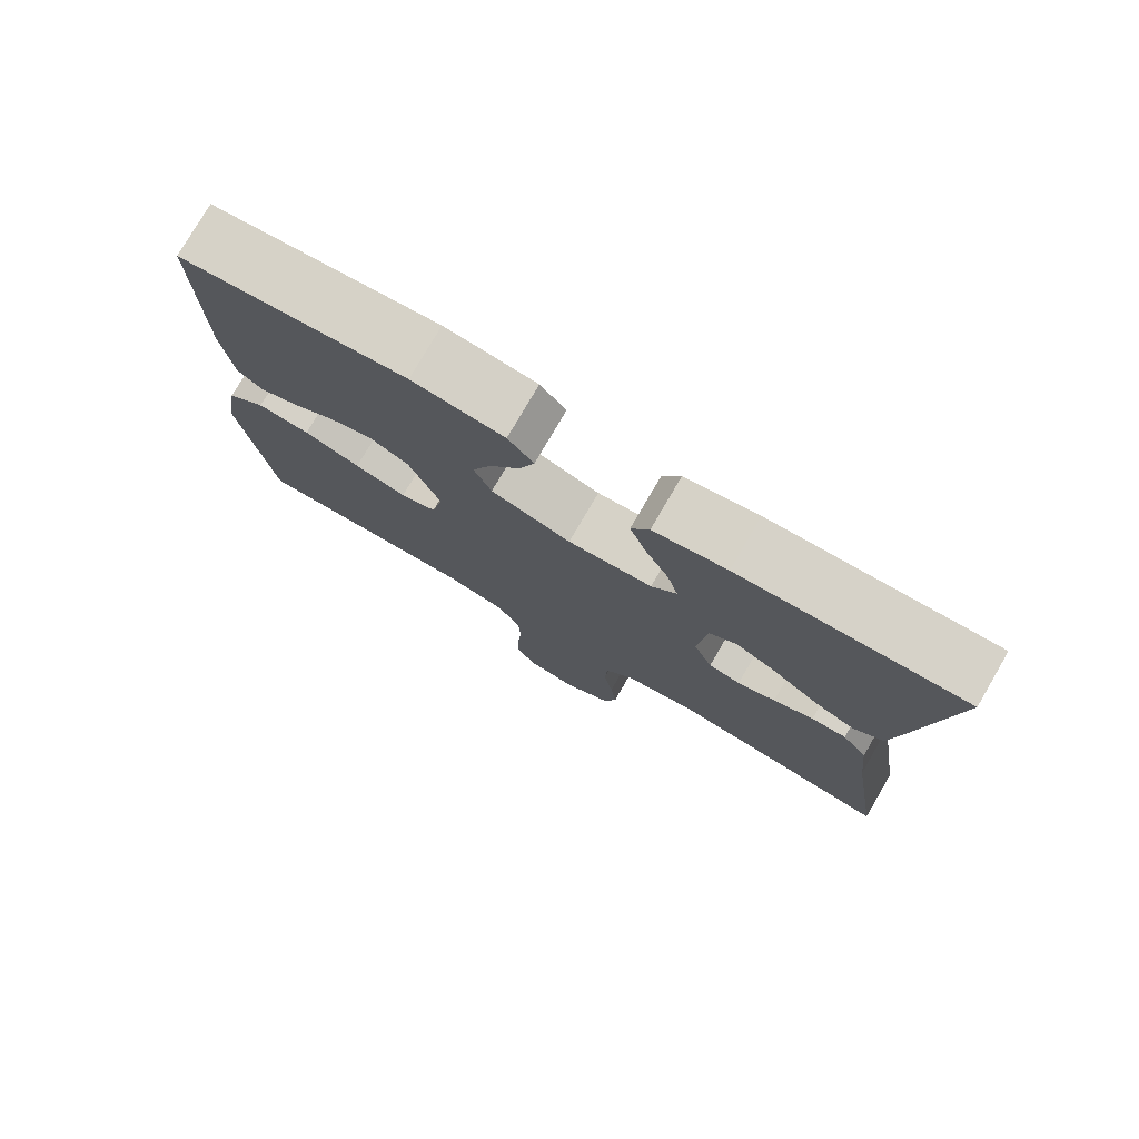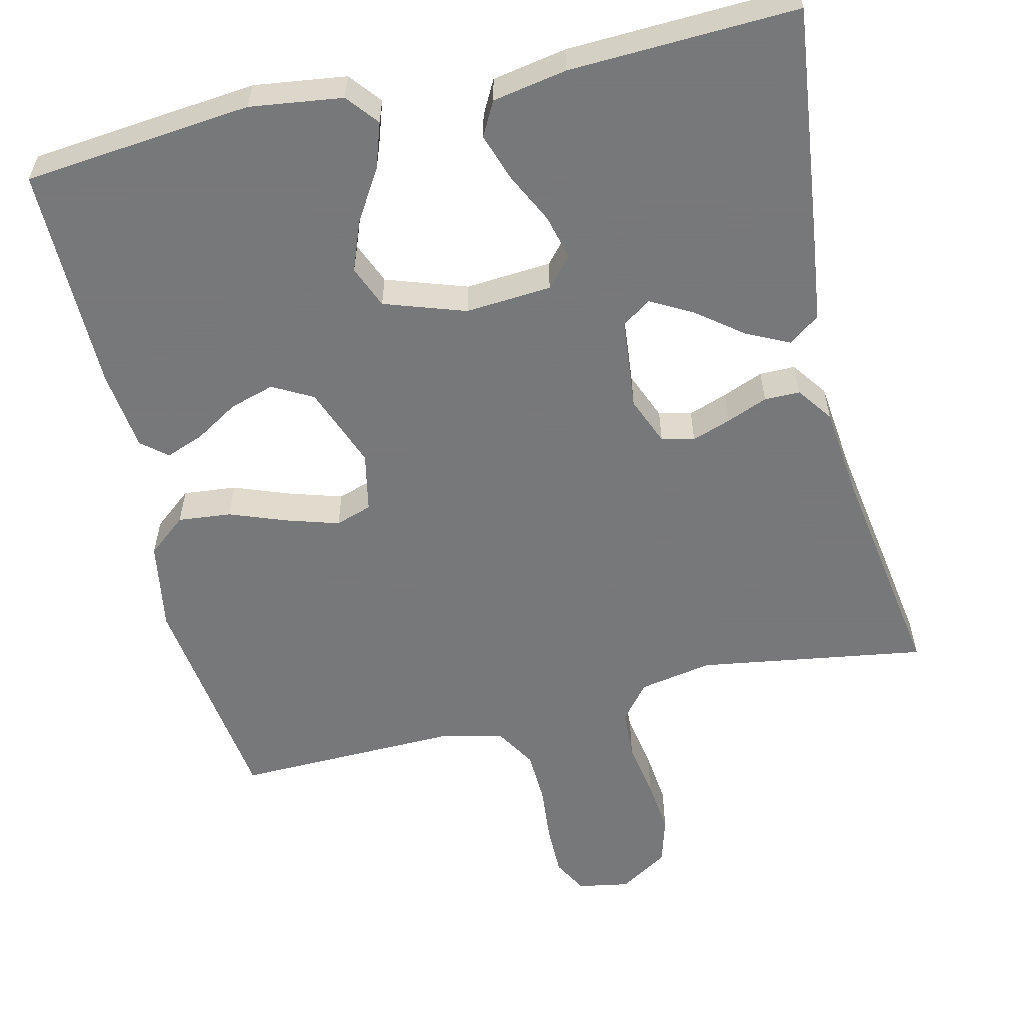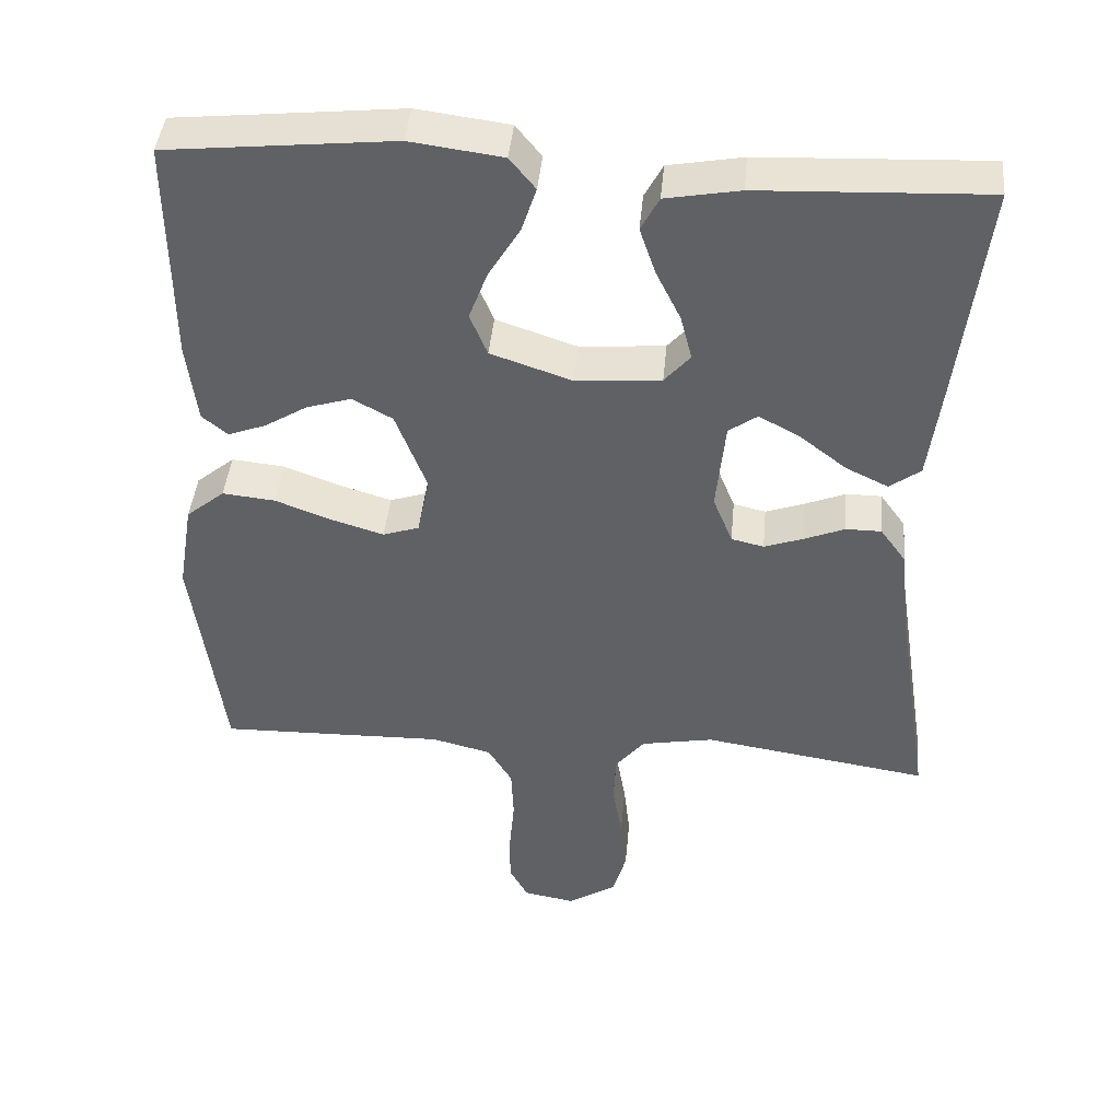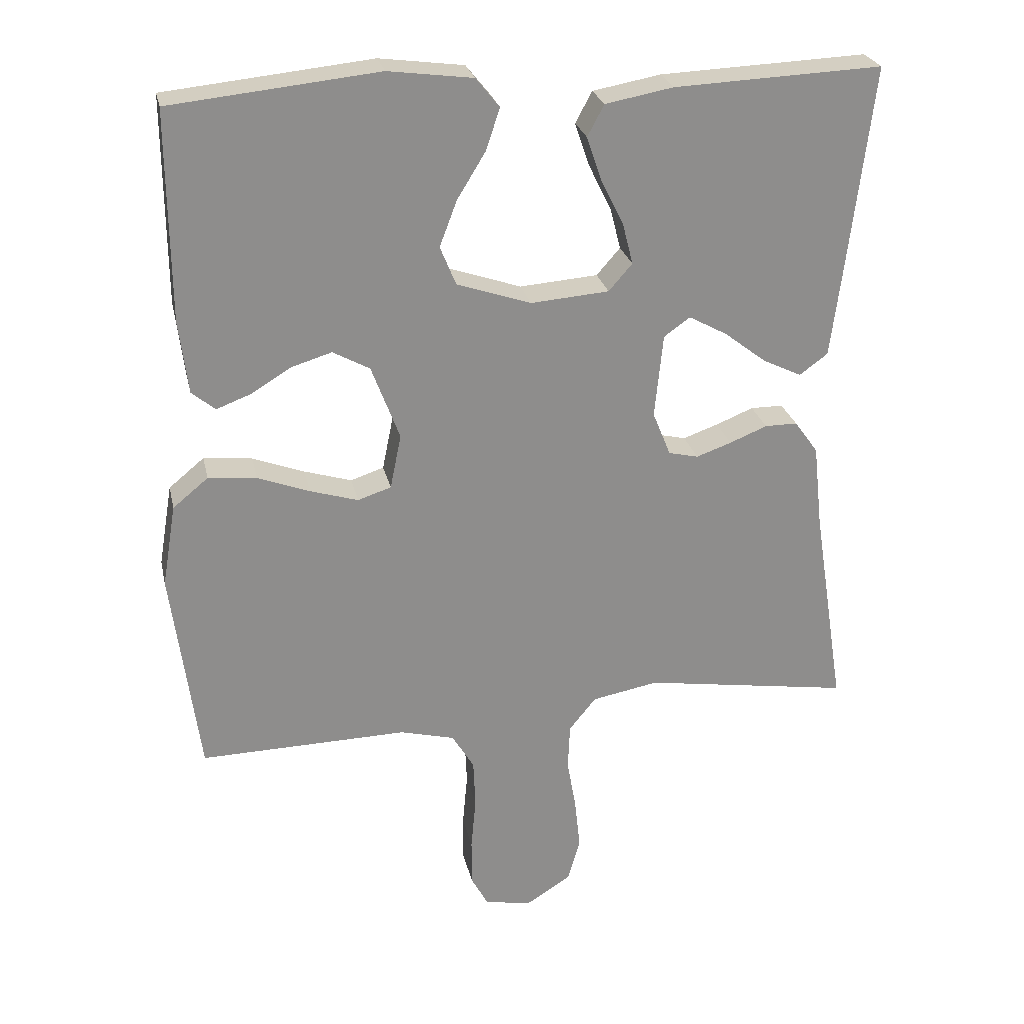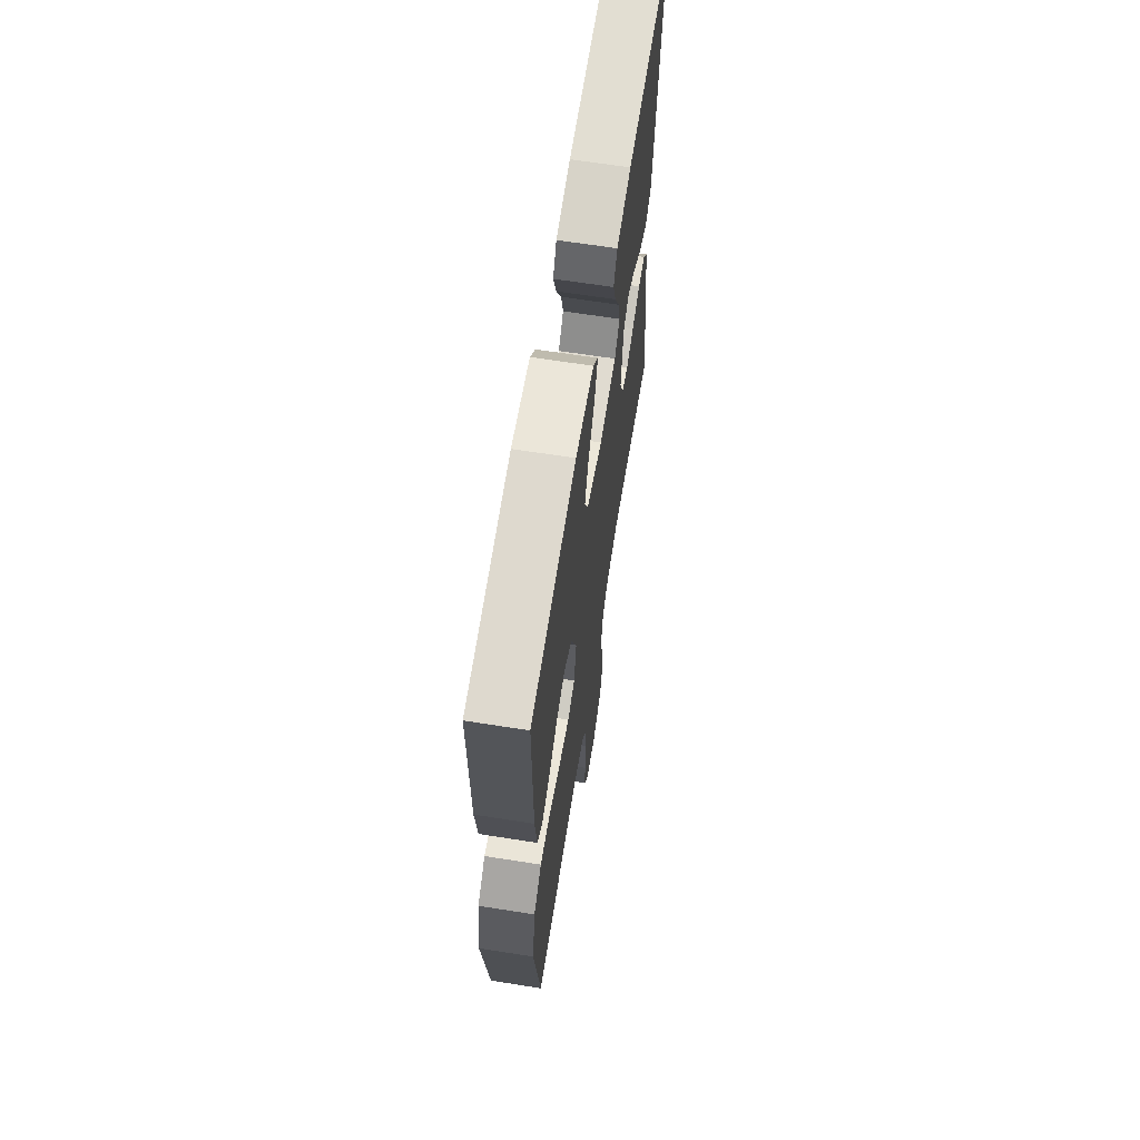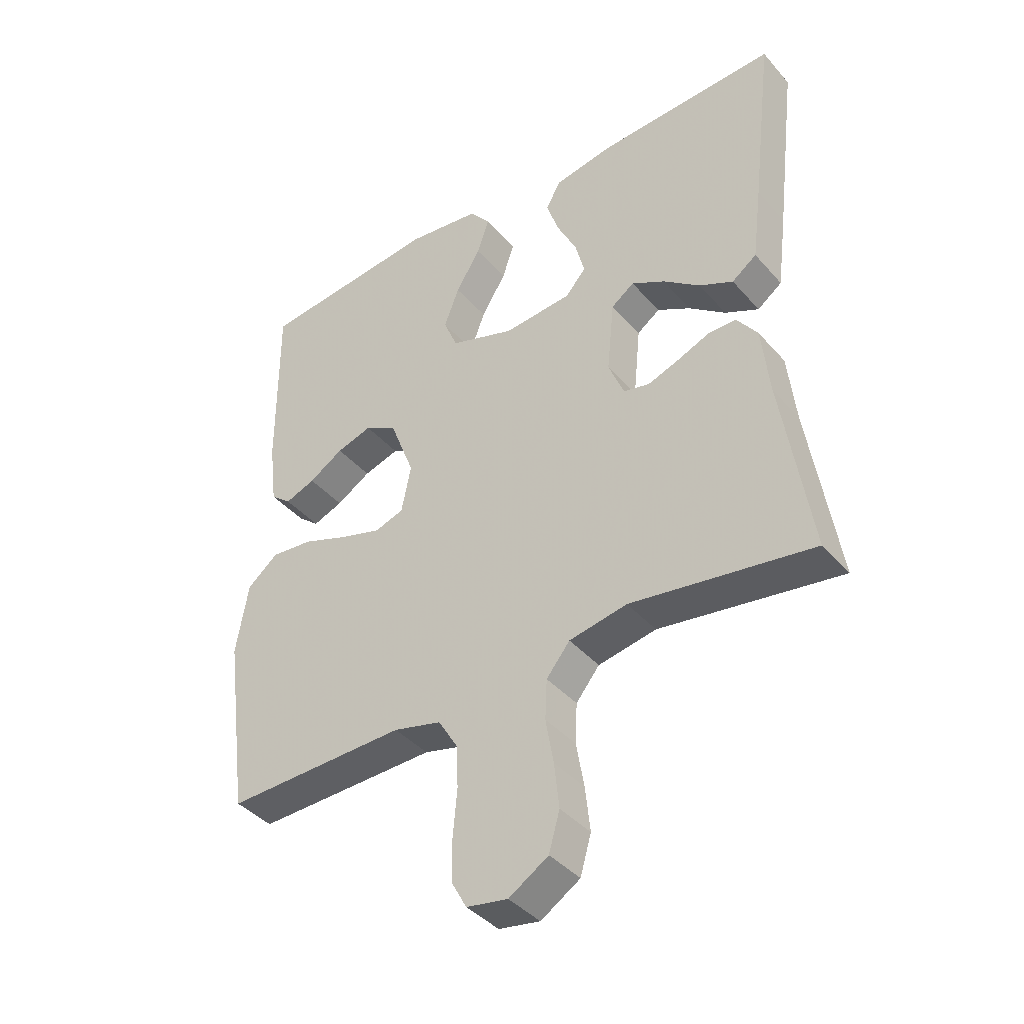
<metadata>
{"format":"obj","ext":"obj","renderer":"f3d","projection":"perspective","resolution":1024,"background":"white","views":[{"elev":77.7,"azim":30.2,"up":"+Z"},{"elev":-57.3,"azim":13.2,"up":"+Y"},{"elev":42.9,"azim":5.3,"up":"+Z"},{"elev":25.6,"azim":-12.1,"up":"+Z"},{"elev":65.4,"azim":-81.0,"up":"+Z"},{"elev":-40.5,"azim":36.8,"up":"+Z"}]}
</metadata>
<code>
v -0.5 0.07 0.5
v -0.2 0.07 0.531
v -0.078 0.07 0.515
v -0.044 0.07 0.473
v -0.064 0.07 0.413
v -0.105 0.07 0.346
v -0.13 0.07 0.28
v -0.107 0.07 0.224
v 0 0.07 0.188
v 0.113 0.07 0.197
v 0.147 0.07 0.236
v 0.132 0.07 0.295
v 0.099 0.07 0.362
v 0.078 0.07 0.424
v 0.102 0.07 0.469
v 0.2 0.07 0.487
v 0.5 0.07 0.5
v 0.464 0.07 0.2
v 0.448 0.07 0.074
v 0.407 0.07 0.044
v 0.351 0.07 0.071
v 0.29 0.07 0.118
v 0.235 0.07 0.148
v 0.197 0.07 0.121
v 0.185 0.07 0
v 0.211 0.07 -0.064
v 0.254 0.07 -0.074
v 0.305 0.07 -0.056
v 0.359 0.07 -0.034
v 0.406 0.07 -0.034
v 0.44 0.07 -0.081
v 0.453 0.07 -0.2
v 0.5 0.07 -0.5
v 0.2 0.07 -0.454
v 0.104 0.07 -0.472
v 0.065 0.07 -0.52
v 0.062 0.07 -0.586
v 0.075 0.07 -0.661
v 0.083 0.07 -0.735
v 0.065 0.07 -0.798
v 0 0.07 -0.839
v -0.068 0.07 -0.827
v -0.093 0.07 -0.781
v -0.093 0.07 -0.713
v -0.086 0.07 -0.636
v -0.089 0.07 -0.566
v -0.121 0.07 -0.513
v -0.2 0.07 -0.493
v -0.5 0.07 -0.5
v -0.54 0.07 -0.2
v -0.52 0.07 -0.081
v -0.469 0.07 -0.039
v -0.399 0.07 -0.046
v -0.324 0.07 -0.074
v -0.255 0.07 -0.095
v -0.207 0.07 -0.079
v -0.191 0.07 0
v -0.232 0.07 0.108
v -0.285 0.07 0.137
v -0.344 0.07 0.119
v -0.401 0.07 0.084
v -0.451 0.07 0.065
v -0.485 0.07 0.093
v -0.498 0.07 0.2
v -0.5 0 0.5
v -0.2 0 0.531
v -0.078 0 0.515
v -0.044 0 0.473
v -0.064 0 0.413
v -0.105 0 0.346
v -0.13 0 0.28
v -0.107 0 0.224
v 0 0 0.188
v 0.113 0 0.197
v 0.147 0 0.236
v 0.132 0 0.295
v 0.099 0 0.362
v 0.078 0 0.424
v 0.102 0 0.469
v 0.2 0 0.487
v 0.5 0 0.5
v 0.464 0 0.2
v 0.448 0 0.074
v 0.407 0 0.044
v 0.351 0 0.071
v 0.29 0 0.118
v 0.235 0 0.148
v 0.197 0 0.121
v 0.185 0 0
v 0.211 0 -0.064
v 0.254 0 -0.074
v 0.305 0 -0.056
v 0.359 0 -0.034
v 0.406 0 -0.034
v 0.44 0 -0.081
v 0.453 0 -0.2
v 0.5 0 -0.5
v 0.2 0 -0.454
v 0.104 0 -0.472
v 0.065 0 -0.52
v 0.062 0 -0.586
v 0.075 0 -0.661
v 0.083 0 -0.735
v 0.065 0 -0.798
v 0 0 -0.839
v -0.068 0 -0.827
v -0.093 0 -0.781
v -0.093 0 -0.713
v -0.086 0 -0.636
v -0.089 0 -0.566
v -0.121 0 -0.513
v -0.2 0 -0.493
v -0.5 0 -0.5
v -0.54 0 -0.2
v -0.52 0 -0.081
v -0.469 0 -0.039
v -0.399 0 -0.046
v -0.324 0 -0.074
v -0.255 0 -0.095
v -0.207 0 -0.079
v -0.191 0 0
v -0.232 0 0.108
v -0.285 0 0.137
v -0.344 0 0.119
v -0.401 0 0.084
v -0.451 0 0.065
v -0.485 0 0.093
v -0.498 0 0.2
f 4 5 6
f 3 4 6
f 2 3 6
f 1 2 6
f 64 1 6
f 63 64 6
f 62 63 6
f 61 62 6
f 60 61 6
f 59 60 6 7
f 58 59 7 8
f 57 58 8 9
f 56 57 9 10
f 52 53 54
f 51 52 54
f 50 51 54
f 49 50 54
f 48 49 54
f 47 48 54 55
f 46 47 55 56
f 43 44 45
f 42 43 45
f 41 42 45
f 40 41 45
f 39 40 45
f 38 39 45
f 37 38 45
f 36 37 45 46
f 46 56 10
f 36 46 10
f 35 36 10
f 32 33 34
f 32 34 35
f 31 32 35
f 30 31 35
f 29 30 35
f 28 29 35
f 20 21 22
f 19 20 22
f 18 19 22
f 17 18 22
f 16 17 22
f 15 16 22
f 14 15 22
f 13 14 22
f 12 13 22
f 11 12 22 23
f 10 11 23 24
f 27 28 35
f 26 27 35
f 25 26 35
f 10 24 25 35
f 70 69 68
f 70 68 67
f 70 67 66
f 70 66 65
f 70 65 128
f 70 128 127
f 70 127 126
f 70 126 125
f 70 125 124
f 71 70 124 123
f 72 71 123 122
f 73 72 122 121
f 74 73 121 120
f 118 117 116
f 118 116 115
f 118 115 114
f 118 114 113
f 118 113 112
f 119 118 112 111
f 120 119 111 110
f 109 108 107
f 109 107 106
f 109 106 105
f 109 105 104
f 109 104 103
f 109 103 102
f 109 102 101
f 110 109 101 100
f 74 120 110
f 74 110 100
f 74 100 99
f 98 97 96
f 99 98 96
f 99 96 95
f 99 95 94
f 99 94 93
f 99 93 92
f 86 85 84
f 86 84 83
f 86 83 82
f 86 82 81
f 86 81 80
f 86 80 79
f 86 79 78
f 86 78 77
f 86 77 76
f 87 86 76 75
f 88 87 75 74
f 99 92 91
f 99 91 90
f 99 90 89
f 99 89 88 74
f 1 65 66 2
f 2 66 67 3
f 3 67 68 4
f 4 68 69 5
f 5 69 70 6
f 6 70 71 7
f 7 71 72 8
f 8 72 73 9
f 9 73 74 10
f 10 74 75 11
f 11 75 76 12
f 12 76 77 13
f 13 77 78 14
f 14 78 79 15
f 15 79 80 16
f 16 80 81 17
f 17 81 82 18
f 18 82 83 19
f 19 83 84 20
f 20 84 85 21
f 21 85 86 22
f 22 86 87 23
f 23 87 88 24
f 24 88 89 25
f 25 89 90 26
f 26 90 91 27
f 27 91 92 28
f 28 92 93 29
f 29 93 94 30
f 30 94 95 31
f 31 95 96 32
f 32 96 97 33
f 33 97 98 34
f 34 98 99 35
f 35 99 100 36
f 36 100 101 37
f 37 101 102 38
f 38 102 103 39
f 39 103 104 40
f 40 104 105 41
f 41 105 106 42
f 42 106 107 43
f 43 107 108 44
f 44 108 109 45
f 45 109 110 46
f 46 110 111 47
f 47 111 112 48
f 48 112 113 49
f 49 113 114 50
f 50 114 115 51
f 51 115 116 52
f 52 116 117 53
f 53 117 118 54
f 54 118 119 55
f 55 119 120 56
f 56 120 121 57
f 57 121 122 58
f 58 122 123 59
f 59 123 124 60
f 60 124 125 61
f 61 125 126 62
f 62 126 127 63
f 63 127 128 64
f 64 128 65 1

</code>
